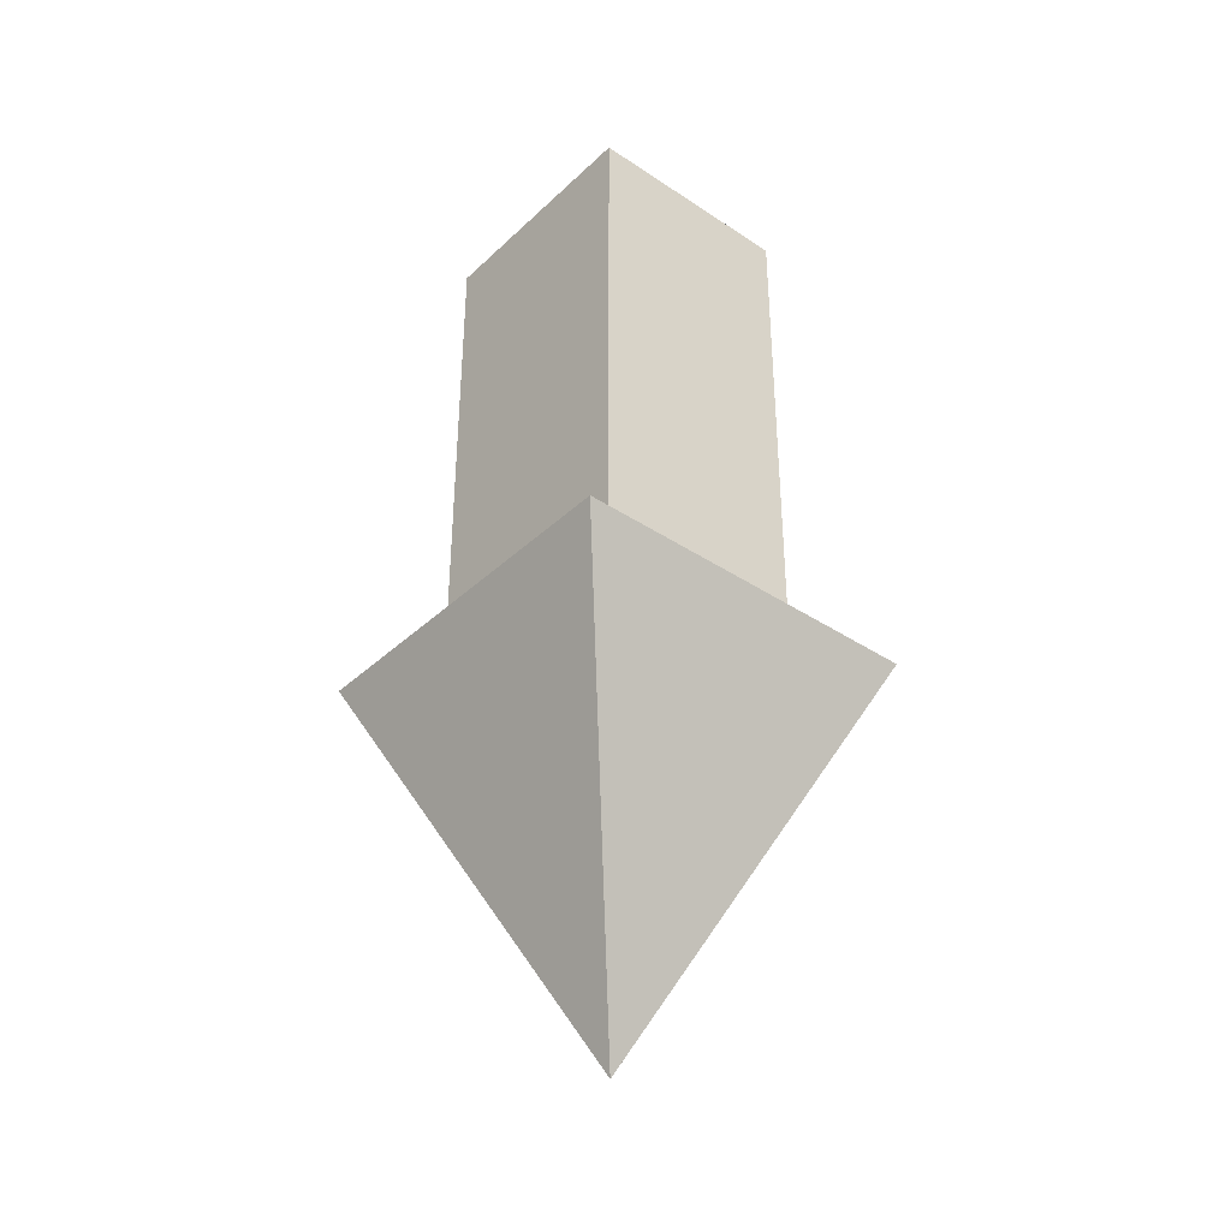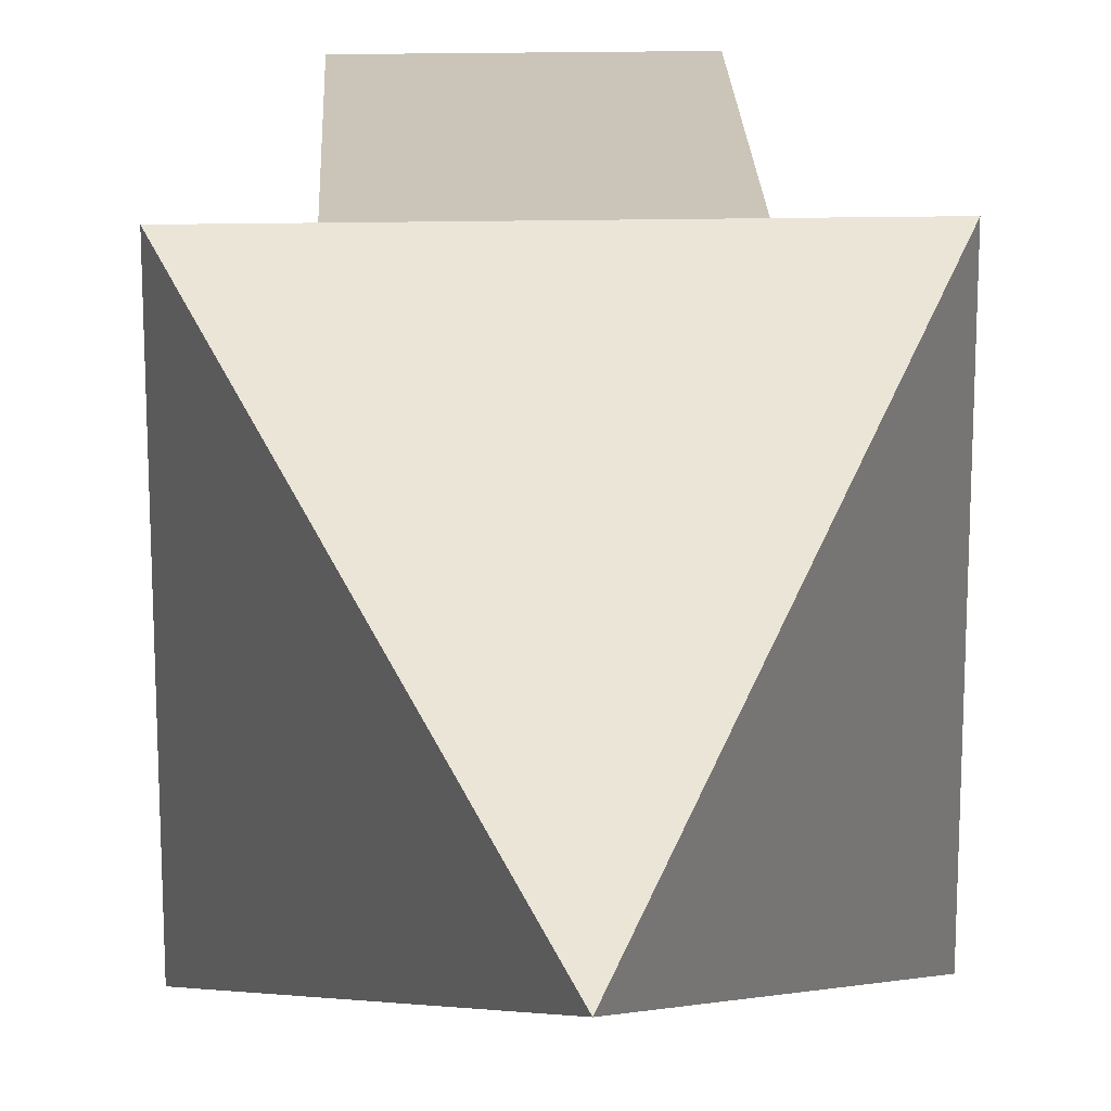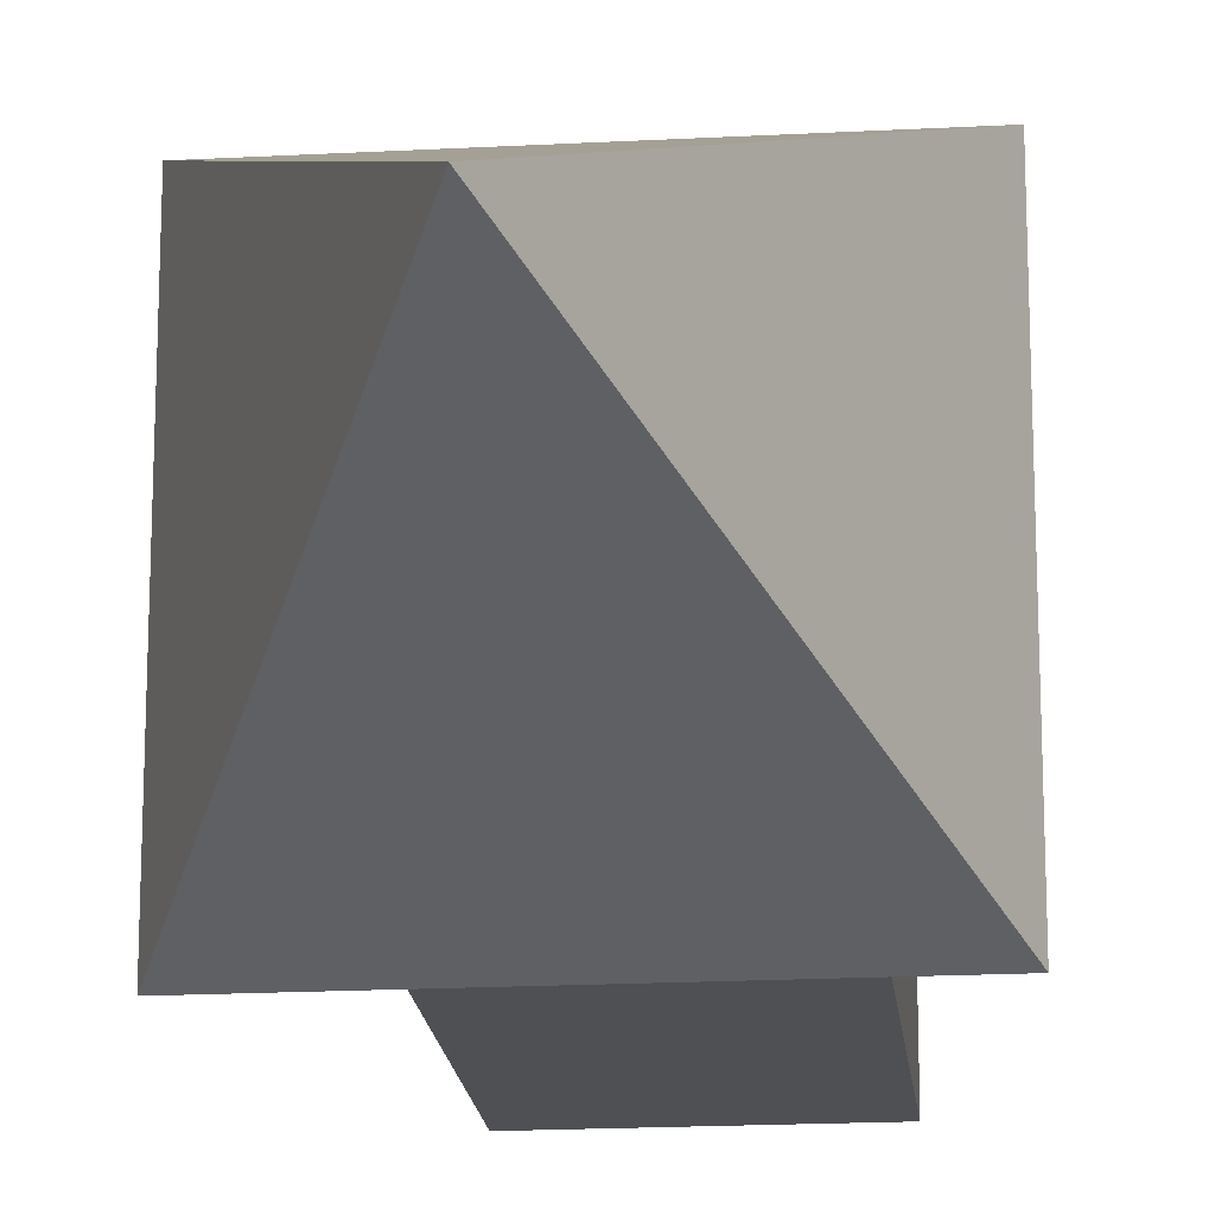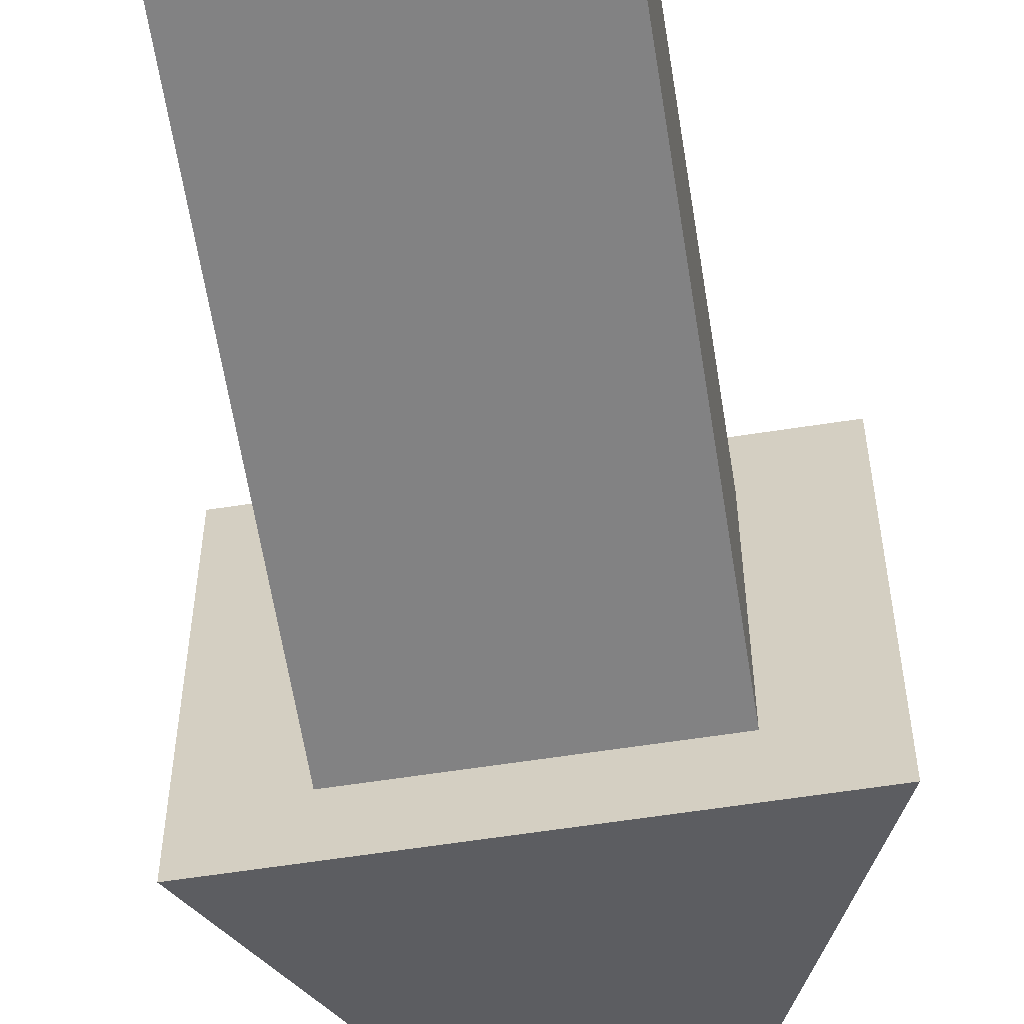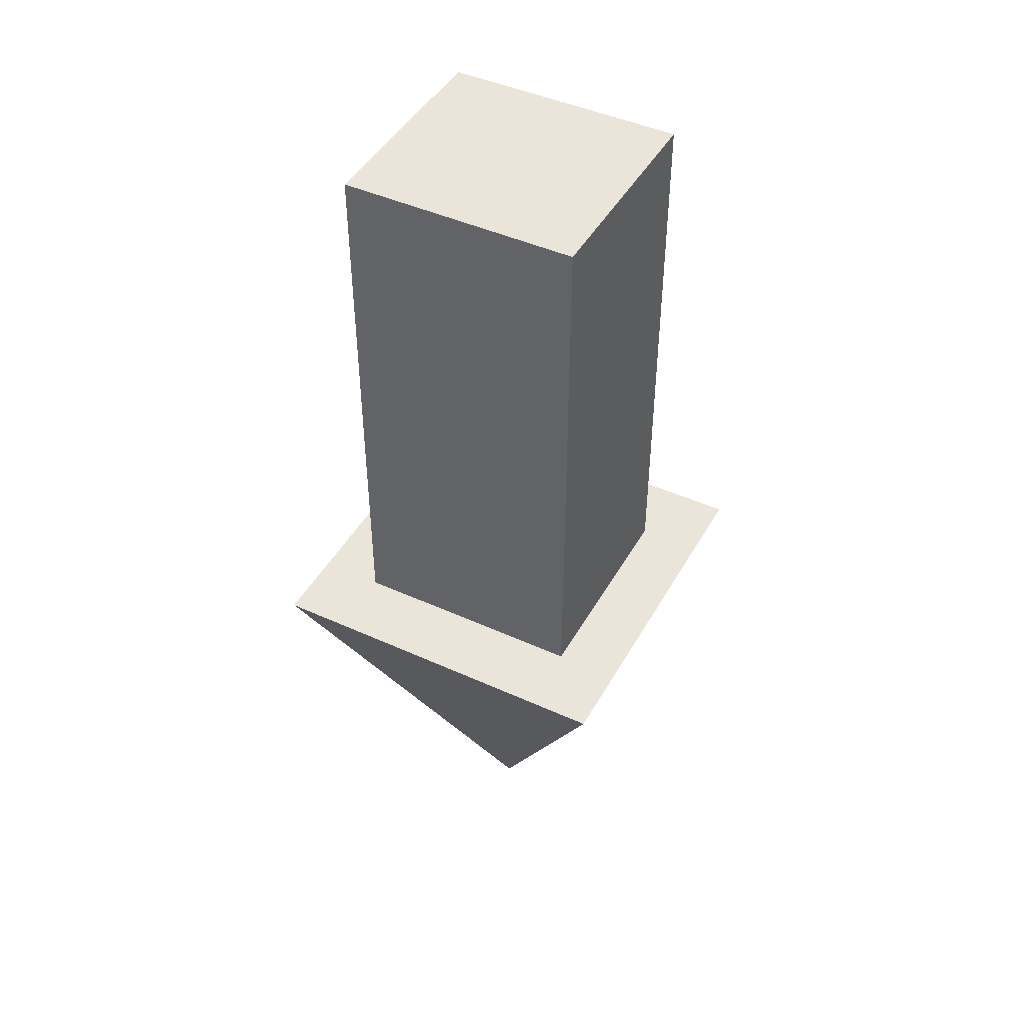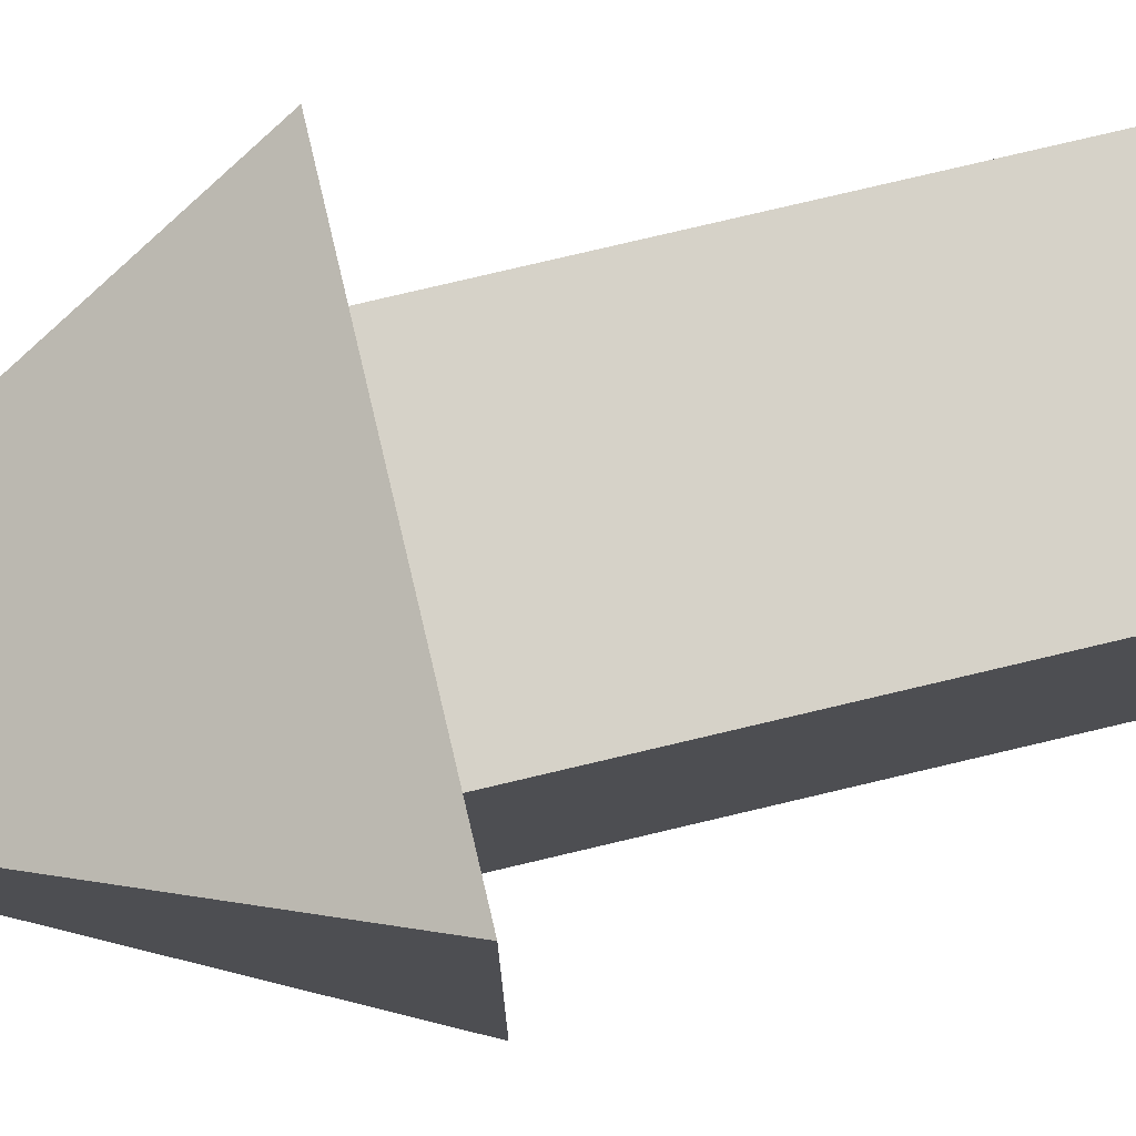
<metadata>
{"format":"obj","ext":"obj","renderer":"f3d","projection":"perspective","resolution":1024,"background":"white","views":[{"elev":-37.7,"azim":139.7,"up":"+Z"},{"elev":20.5,"azim":177.9,"up":"+Y"},{"elev":-18.5,"azim":-174.1,"up":"+Y"},{"elev":-60.9,"azim":9.0,"up":"+Y"},{"elev":45.2,"azim":117.8,"up":"+Z"},{"elev":77.8,"azim":-103.3,"up":"+Y"}]}
</metadata>
<code>
o pCube2
v -0.7402 -0.7402 -0.6641
v 0.01574 -0.007869 -2.3
v 0.7402 -0.7402 -0.6641
v 0.7402 0.7402 -0.6641
v -0.7402 0.7402 -0.6641
v -0.4441 0.4825 1.561
v -0.4441 -0.4825 1.561
v 0.4441 -0.4825 1.561
v 0.4441 0.4825 1.561
v -0.4441 -0.4825 -0.6641
v -0.4441 0.4825 -0.6641
v 0.4441 -0.4825 -0.6641
v 0.4441 0.4825 -0.6641
f 1 2 3
f 3 2 4
f 4 2 5
f 5 2 1
f 6 7 8 9
f 11 10 7 6
f 10 12 8 7
f 12 13 9 8
f 13 11 6 9
f 5 1 10 11
f 1 3 12 10
f 3 4 13 12
f 4 5 11 13

</code>
